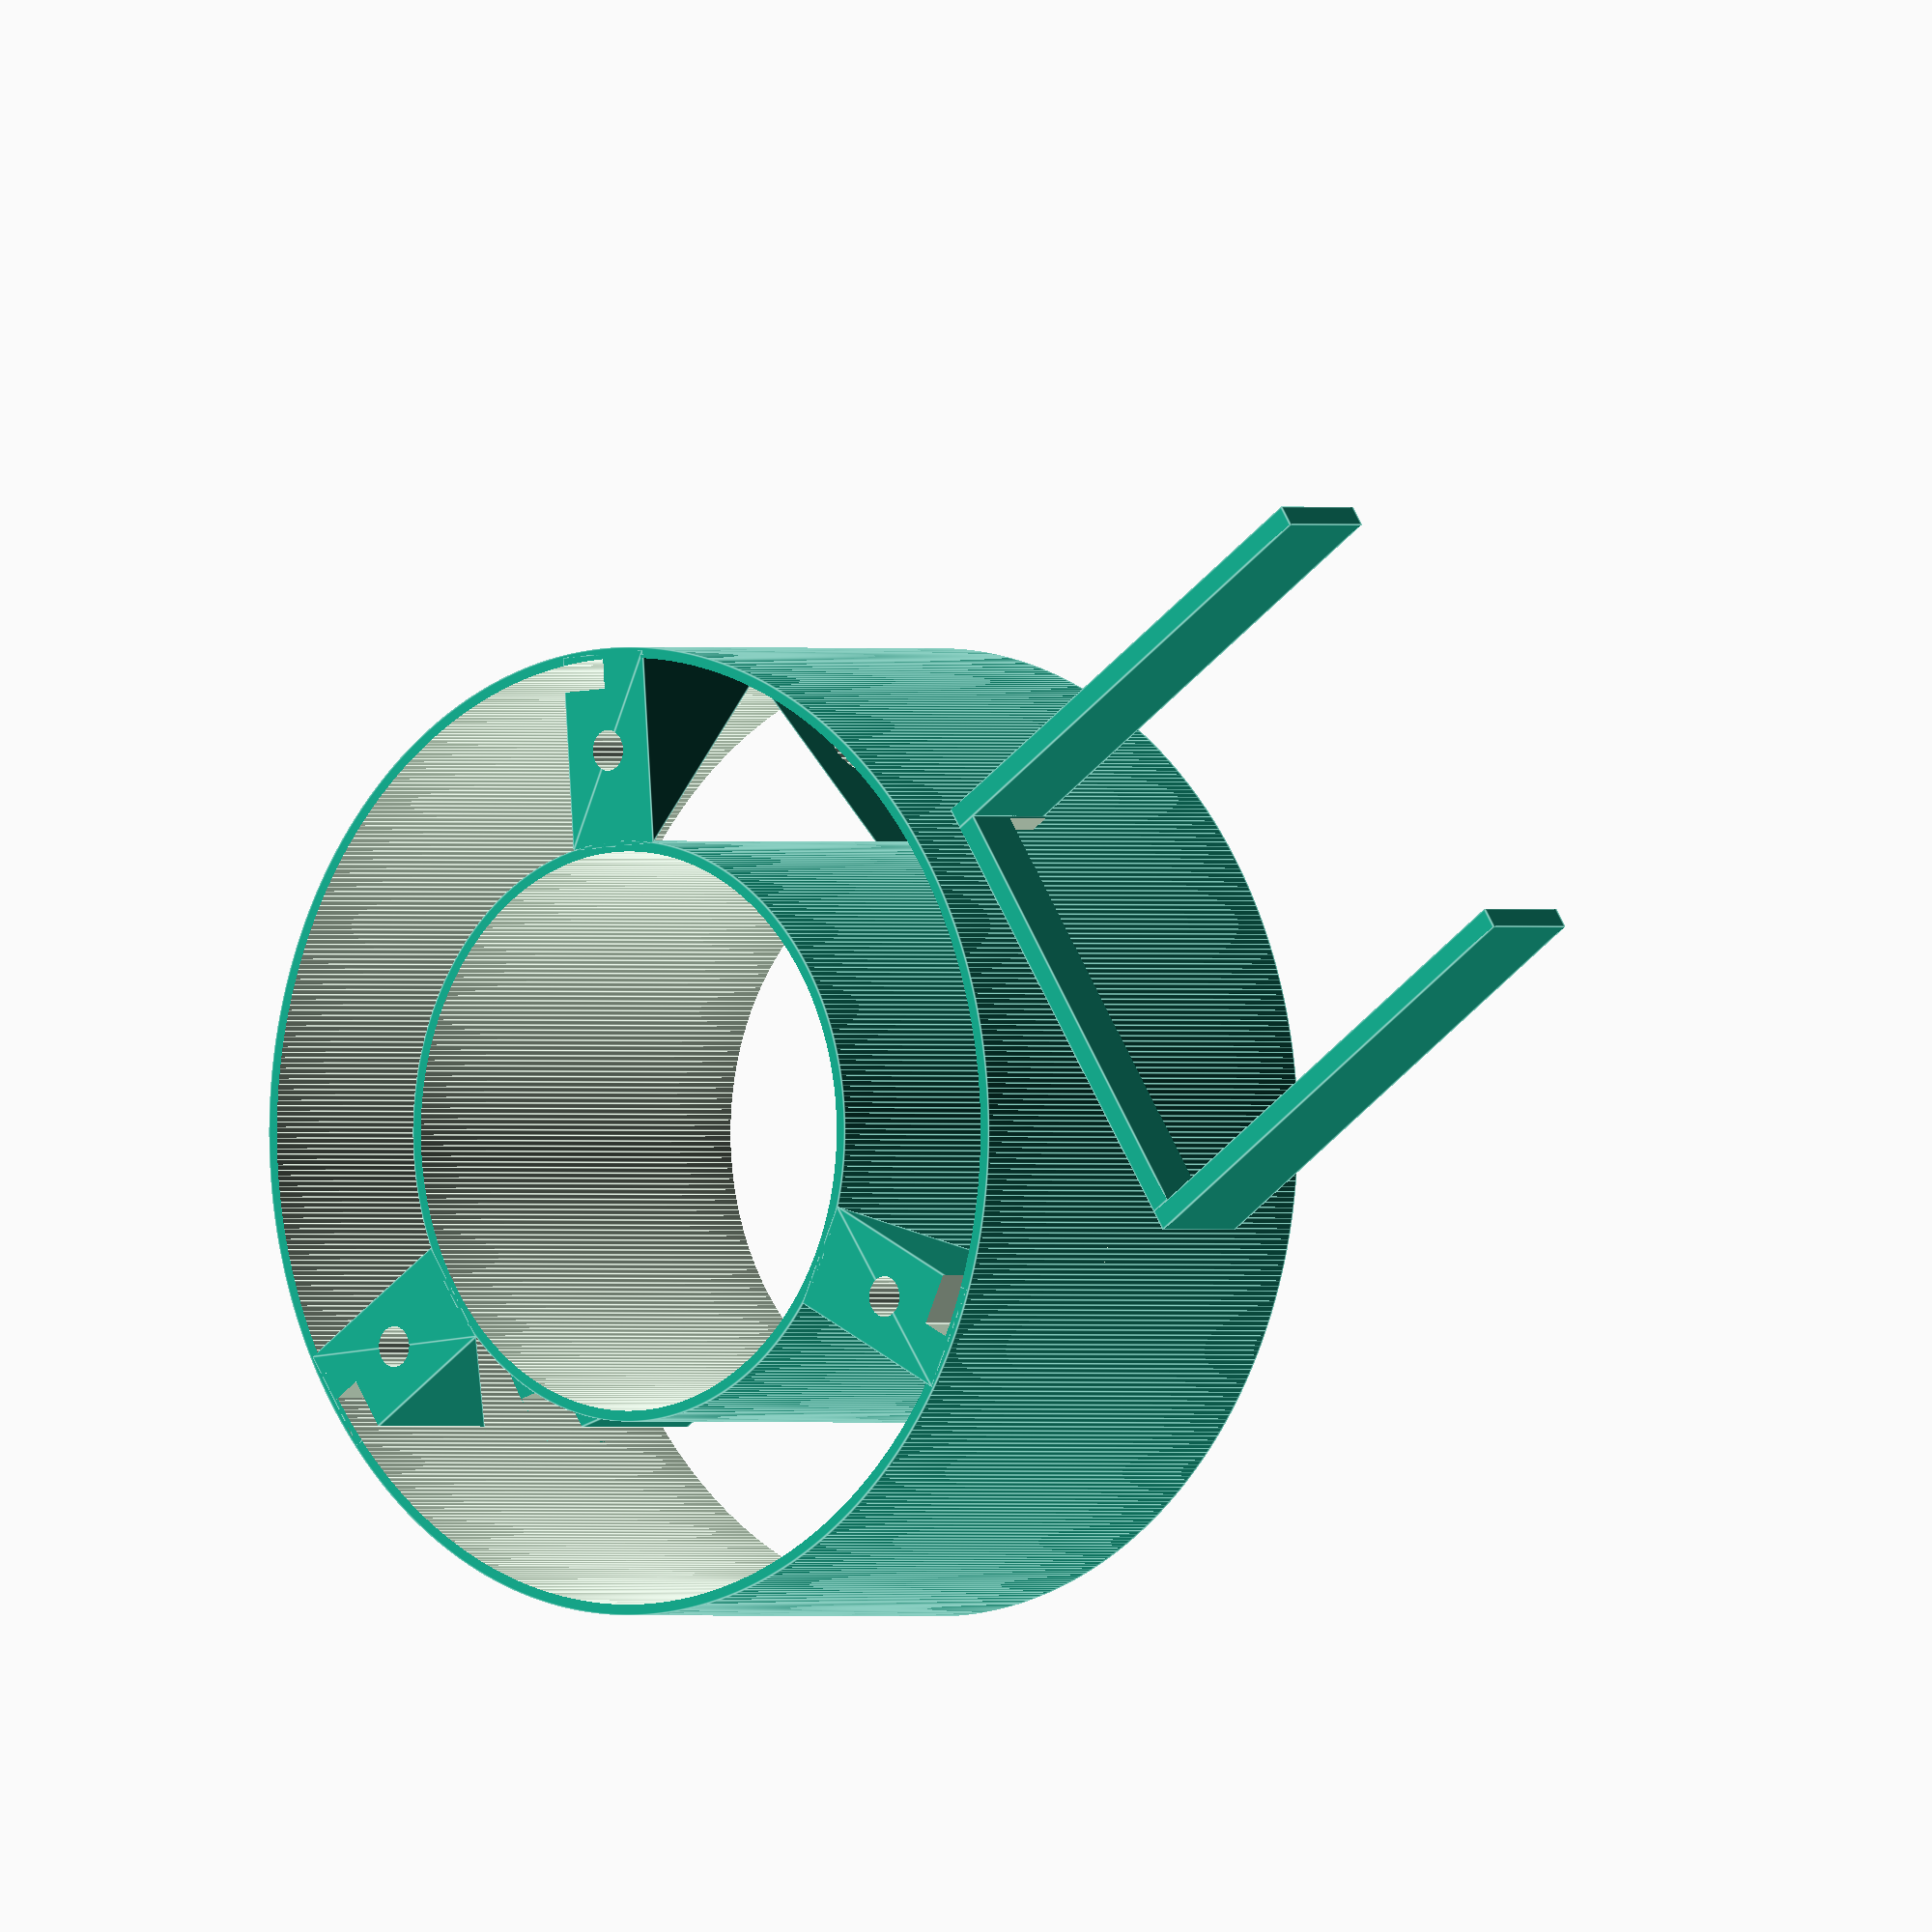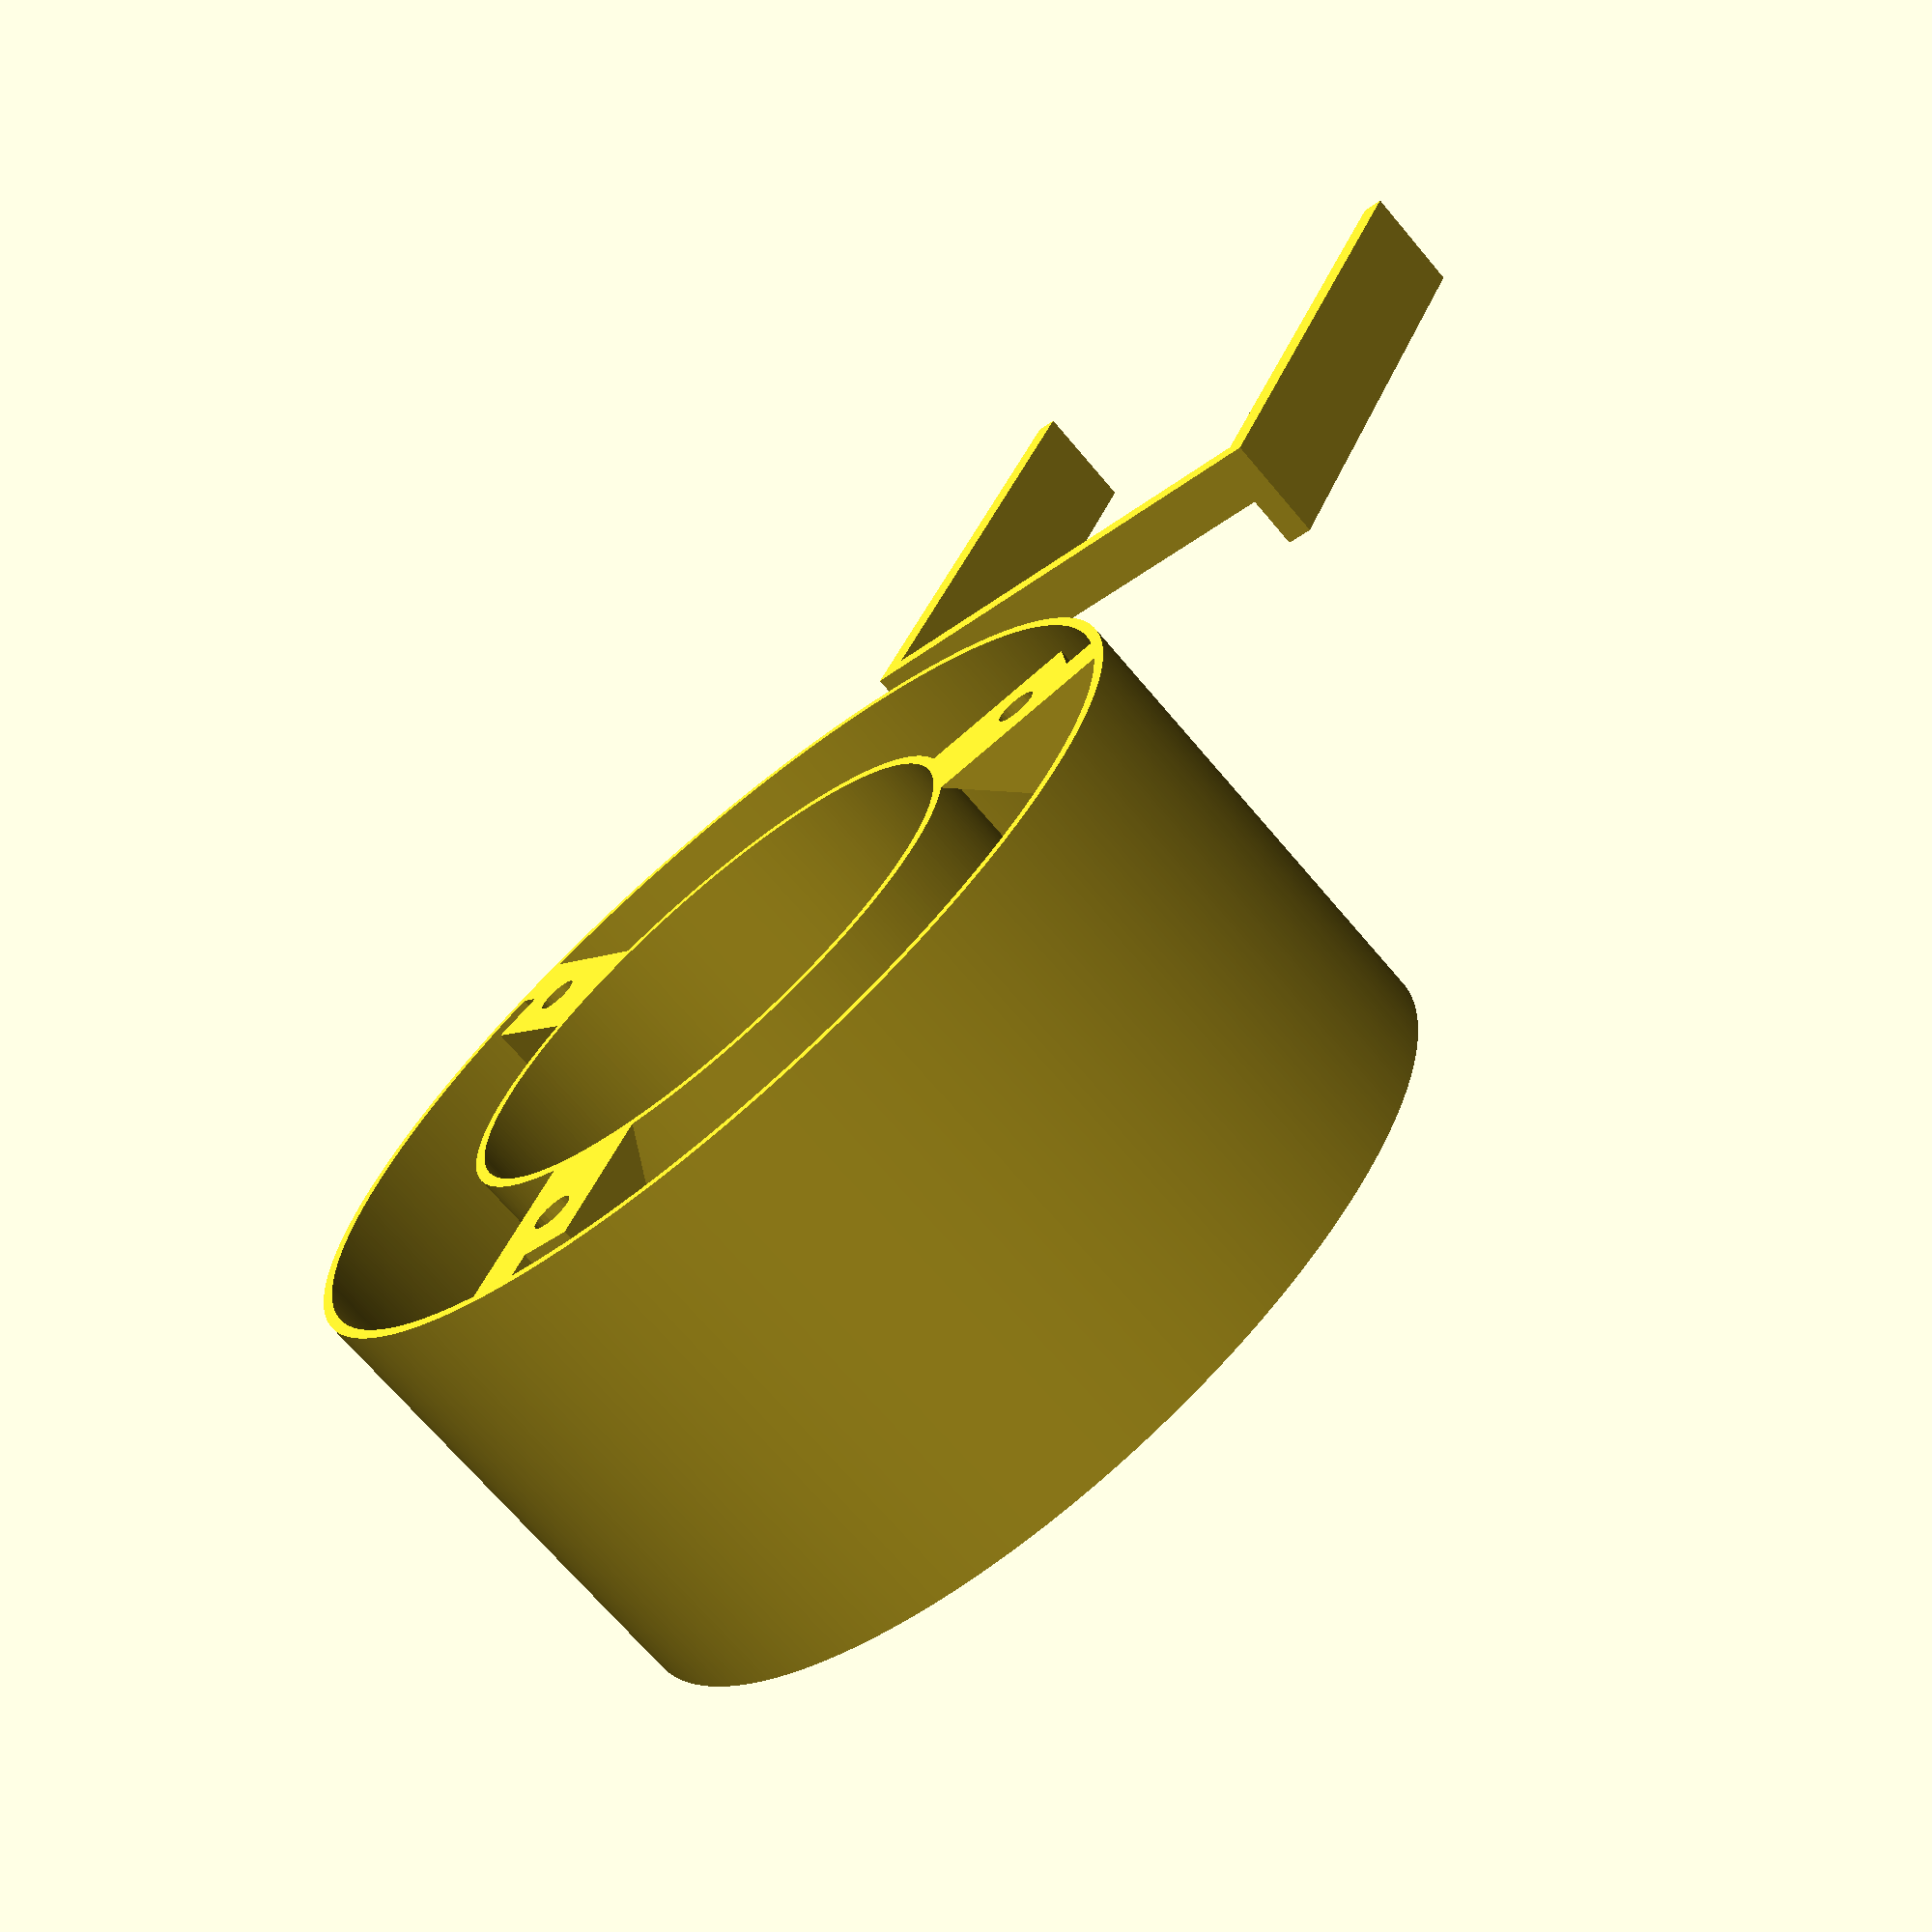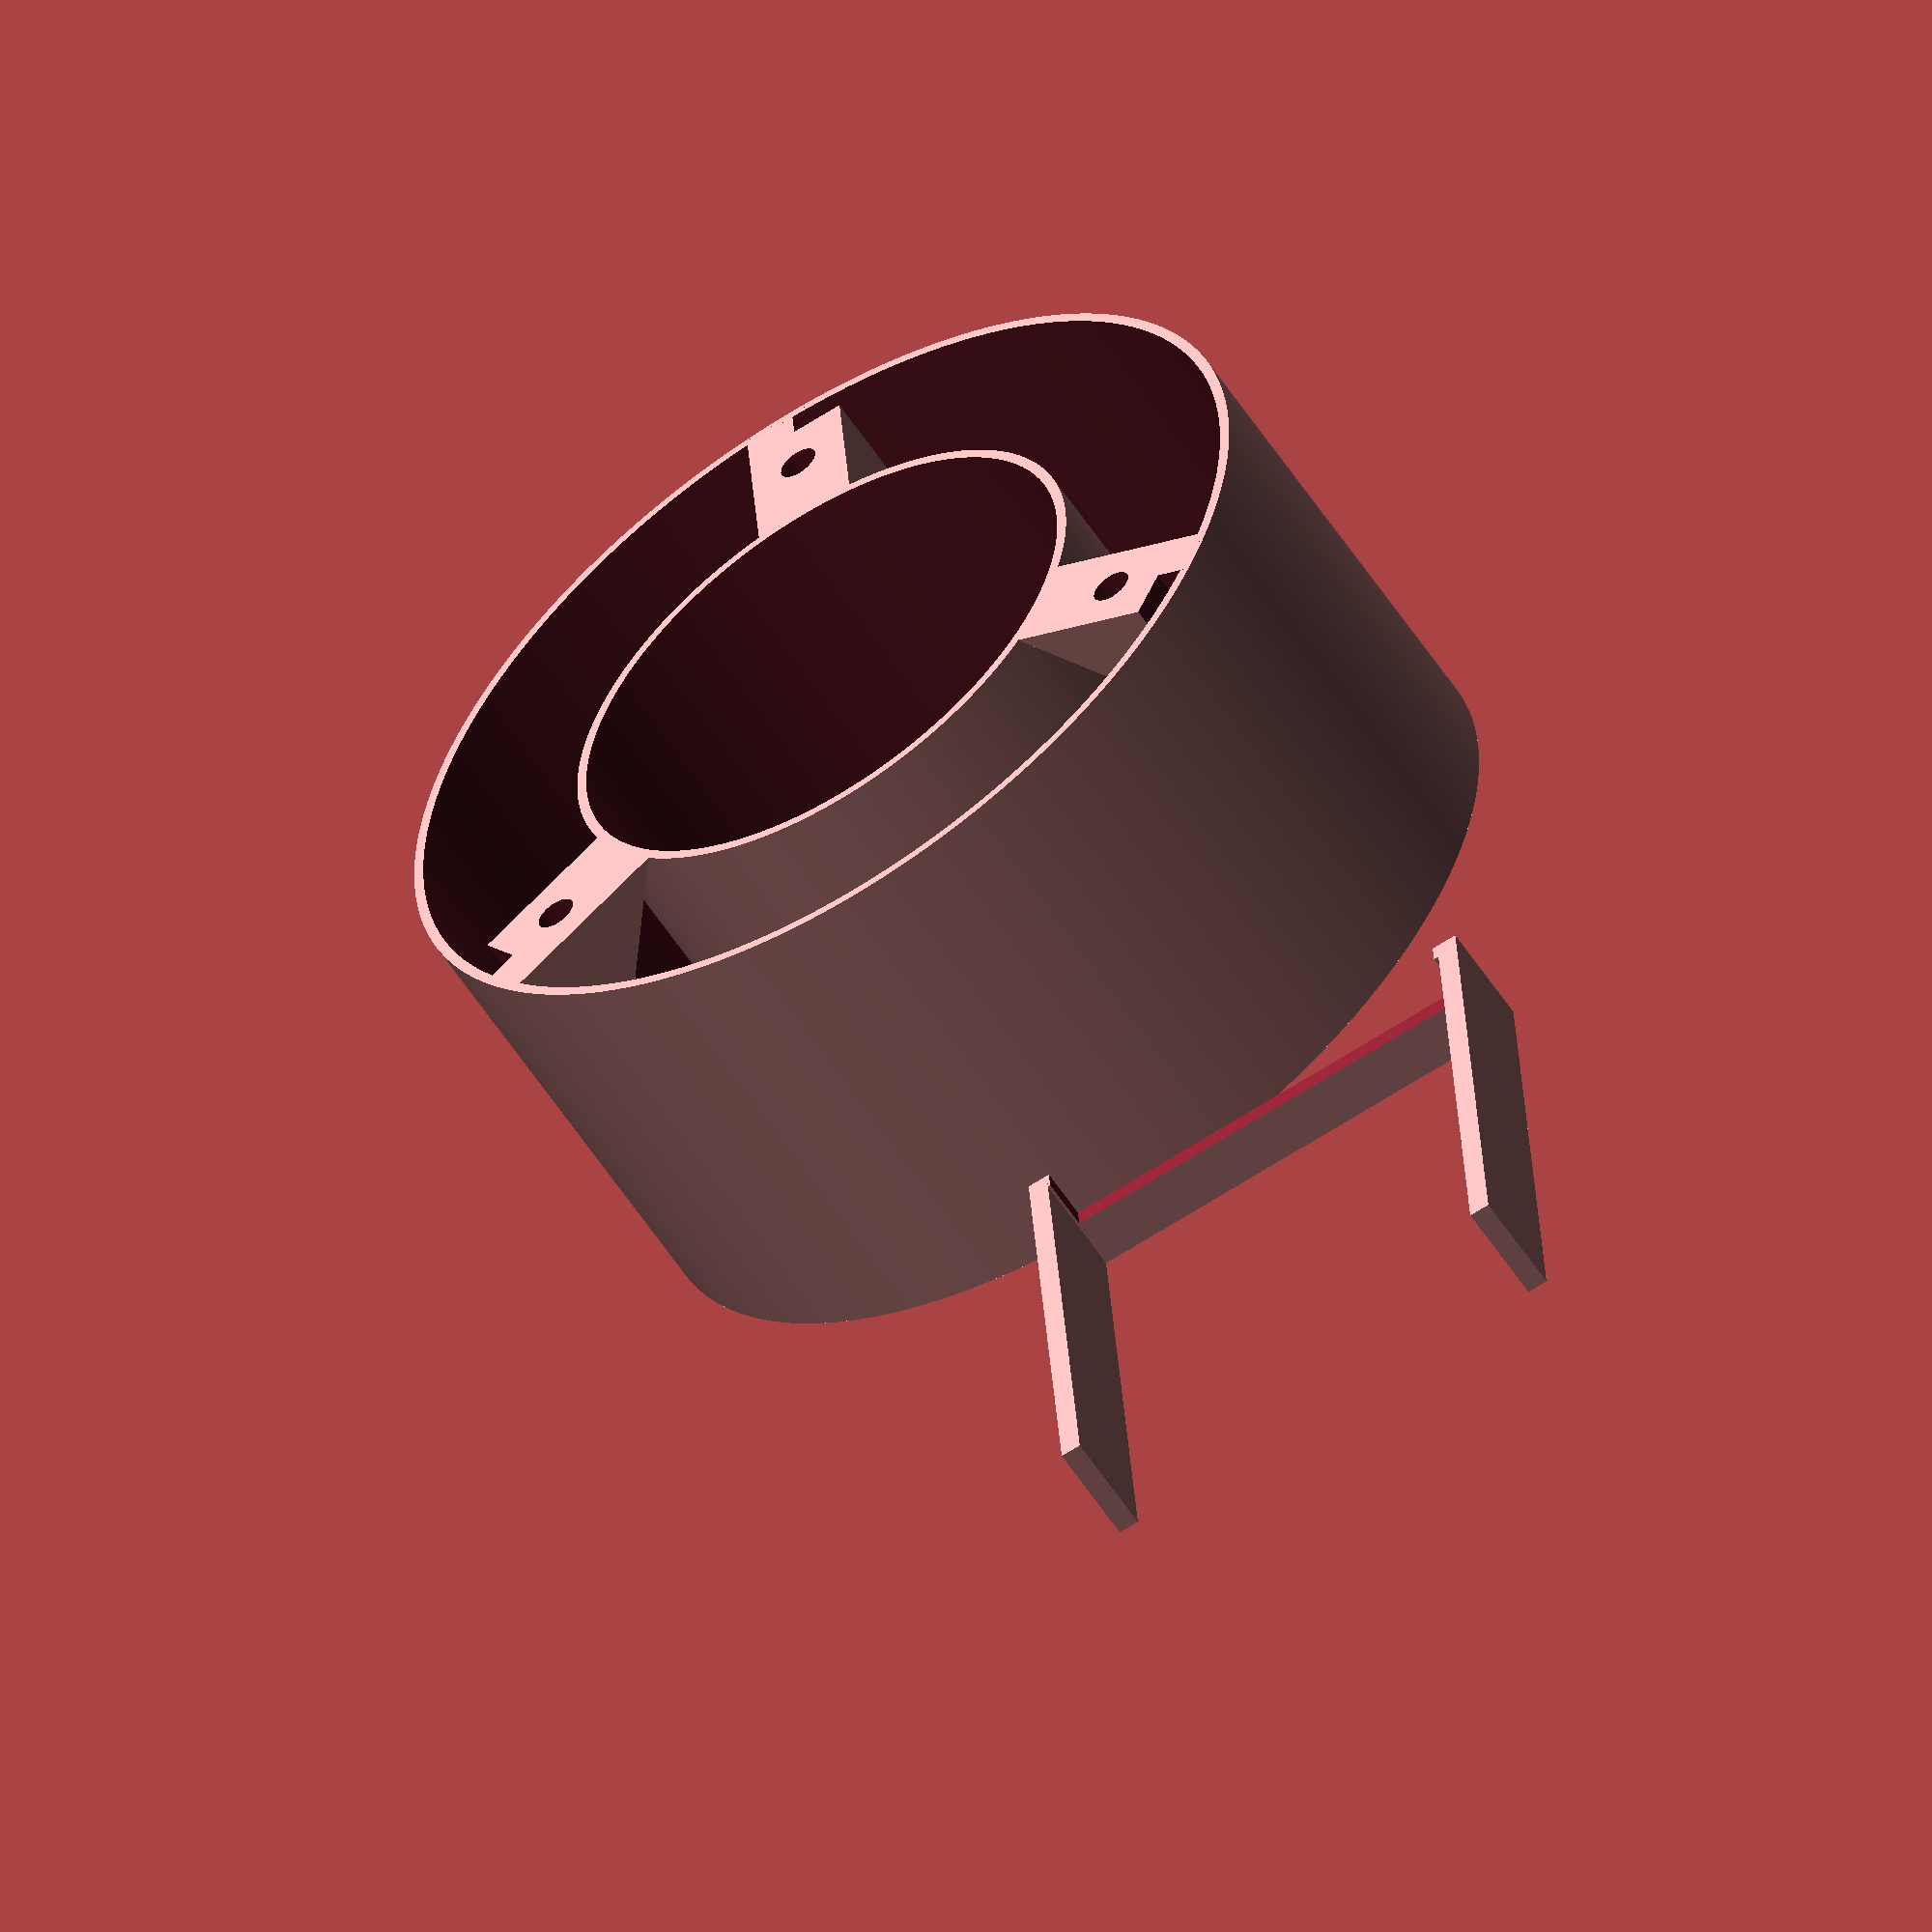
<openscad>
// -----------------------------------------------------------------------------------------
// Spool to hold filament
// Units are in mm
// Marshall Huss
// -----------------------------------------------------------------------------------------

// Cylinder fragments
$fa=0.5; // default minimum facet angle is now 0.5
$fs=0.5; // default minimum facet size is now 0.5 mm

// Choose what you want to generate
enable_spool			= 1;
enable_supports			= 1;

// Outer spool
spool_height 			= 43;
spool_diameter 			= 90;	
spool_thickness 		= 1;

// Inner spool
spool_inner_diameter	= 54;

// Support pieces
//
// How many supports on each side, they'll be placed equidistance around the spool
num_supports			= 3;
// How wide the support should be
support_width			= 10;
// Size of the screw hole, default of 1.9mm fits a #2 screw. Change to 0 for no hole.
screw_size				= 1.9;
// Slot width
slot_height				= 2;
// Slot tolerance for push-to-fit
tolerance				= 0.25;

// Support arms
// How long the support arms should be
support_arm_length		= 50;

// Convienance vars
spool_height_with_tolerance = spool_height + tolerance;

// How long the support should be to connect to both the inner and outer spools
support_length 				=  (spool_diameter - spool_inner_diameter) / 2;

// How far the support should be away from the origin
support_x_offset			= spool_inner_diameter/2 + support_length/2 - spool_thickness/2;

// -----------------------------------------------------------------------------------------
// Center Spool
// This is designed to be two cylinders that are connected via some support pieces
// -----------------------------------------------------------------------------------------

// Cylinder with center removed
module spool(height, width, thickness) {
	difference() {
		radius = width / 2;
		cylinder(height, radius, radius);
		translate([0, 0, -1]) {
			cylinder(height + 2, radius - thickness, radius - thickness);
		}
	}
}

// Support piece
module support() {
	difference() {
		width = support_length;
		
		// Support triangle, generates a 45deg angle
		linear_extrude(support_width) {
			polygon(points=[[-width/2, 0], [width/2, 0], [width/2, width]]);
		}
		
		// Screw hole
		translate([0, width/2, support_width/2]) {
			rotate([0, 90, 90]) {
				cylinder(30, screw_size, screw_size, center = true);
			}
		}
		
		// Slot for the supports
		slot_size = slot_height + tolerance;
		translate([width/2 - slot_size - spool_thickness, -1, support_width/2]) {
			cube([slot_size + 1, width + 1, support_width], center = false);
		}
	}
}

// Create and orient support piece
module create_support() {
	translate([0, -support_width/2, 0]) {
		rotate([90, 0, 180]) {
			support();
		}
	}
}

// Supports for the bottom of the spool
module bottom_supports(num = num_supports) {
	for (i = [1:num]) {
		rotate([0, 0, 360/num * i]) {
			translate([-support_x_offset, 0, 0]) {
				create_support();
			}
		}
	}
}

// Mirror bottom supports and orient for the top of the spool
module top_supports() {
	translate([0, 0 , spool_height]) {
		mirror([0, 0, 45]) {
			bottom_supports();
		}
	}
}

// Build the spool with supports
module generate_spool() {
	// Build the entire spool
	union() {
		// Outer spool
		spool(spool_height, spool_diameter, spool_thickness);
		// Inner spool
		spool(spool_height, spool_inner_diameter, spool_thickness);
		// Bottom supports
		bottom_supports();
		// Top support
		top_supports();
	}	
}


// -----------------------------------------------------------------------------------------
// Support arms
// These are push-to-fit arms that keep the filament from sliding off the spool
// -----------------------------------------------------------------------------------------

module support_base() {
	cube([slot_height, spool_height_with_tolerance, support_width], center = false);
}

module support_arm() {
	cube([support_arm_length, slot_height, support_width], center = false);
}

module support_slot() {
	width = spool_height - tolerance*2;
	translate([-1, tolerance, support_width/2]) {
		cube([slot_height+2, width, support_width], center = false);
	}
}

module support_complete() {
	union() {
		support_base();
		translate([0, -slot_height, 0]) {
			support_arm();
		}
		translate([0, spool_height_with_tolerance, 0]) {
			support_arm();
		}
	}	
}

module generate_supports() {
	difference() {
		support_complete();
		support_slot();
	}	
}


// -----------------------------------------------------------------------------------------
// Put it all together
// -----------------------------------------------------------------------------------------


// Geneate the spool
if (enable_spool) {
	echo("Generating spool...");
	generate_spool();	
}

// Generate supports
if (enable_supports) {
	echo("Generating supports...");
	translate([(enable_spool ? 50 : 0), 0, 0]) {
		generate_supports();
	}
}

</openscad>
<views>
elev=180.2 azim=34.2 roll=318.0 proj=o view=edges
elev=69.9 azim=245.5 roll=220.2 proj=p view=solid
elev=57.6 azim=85.8 roll=32.7 proj=o view=wireframe
</views>
